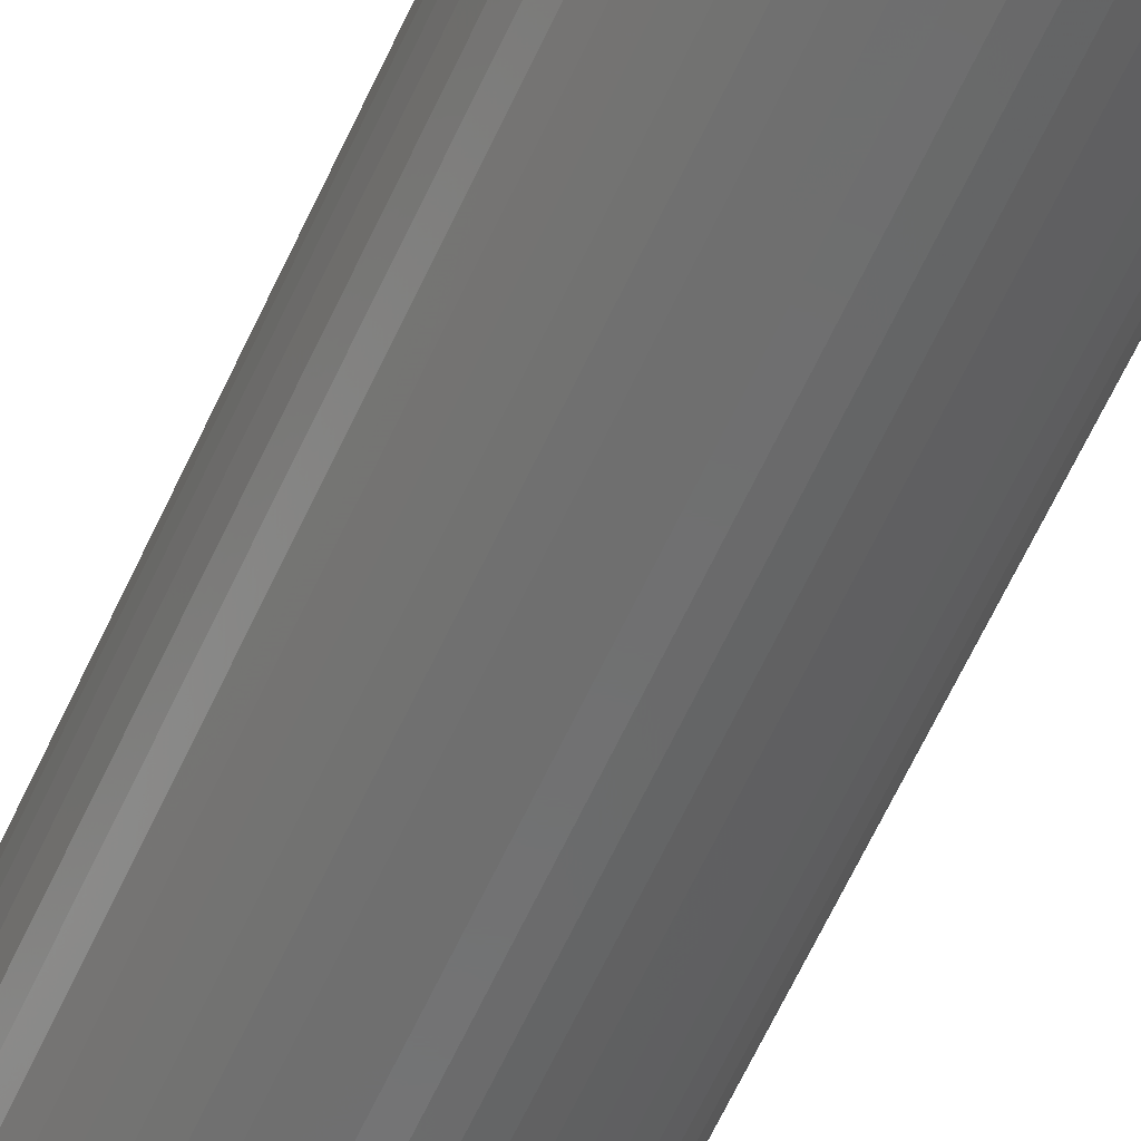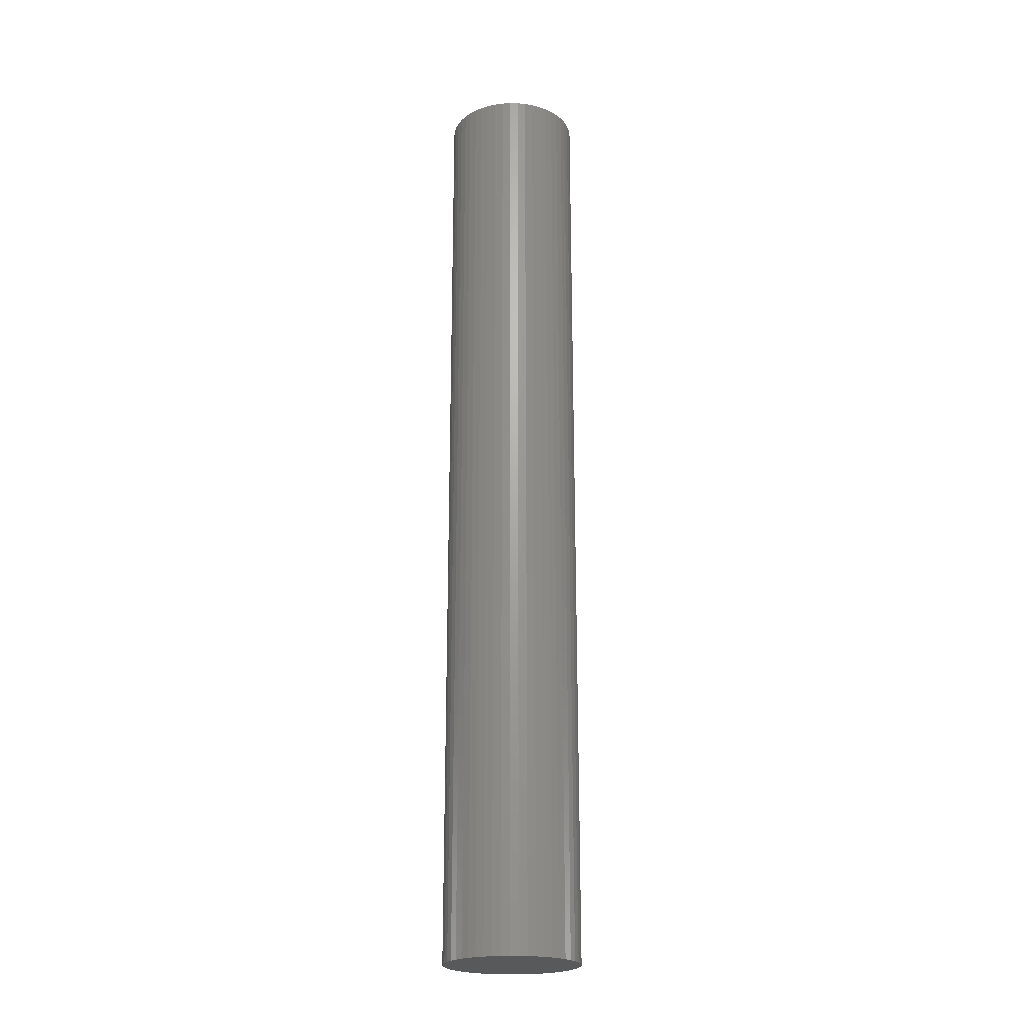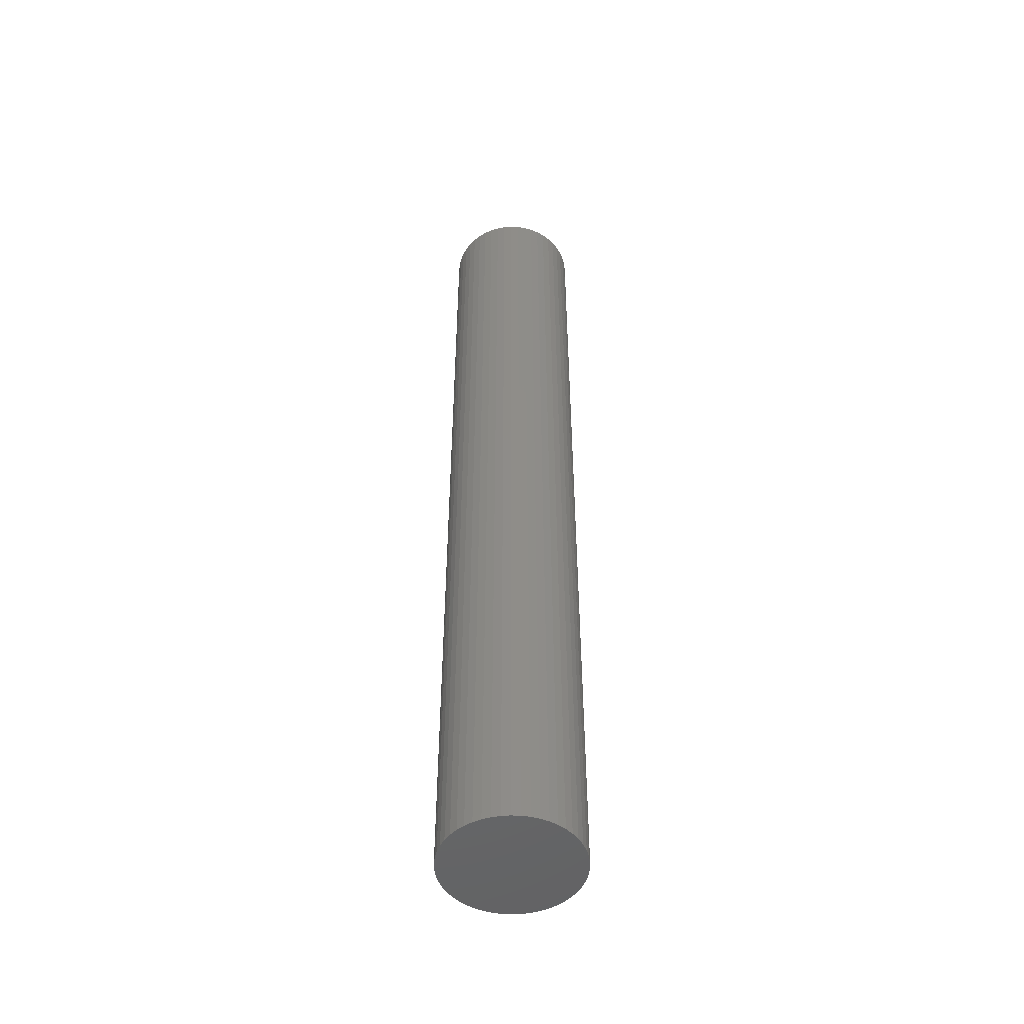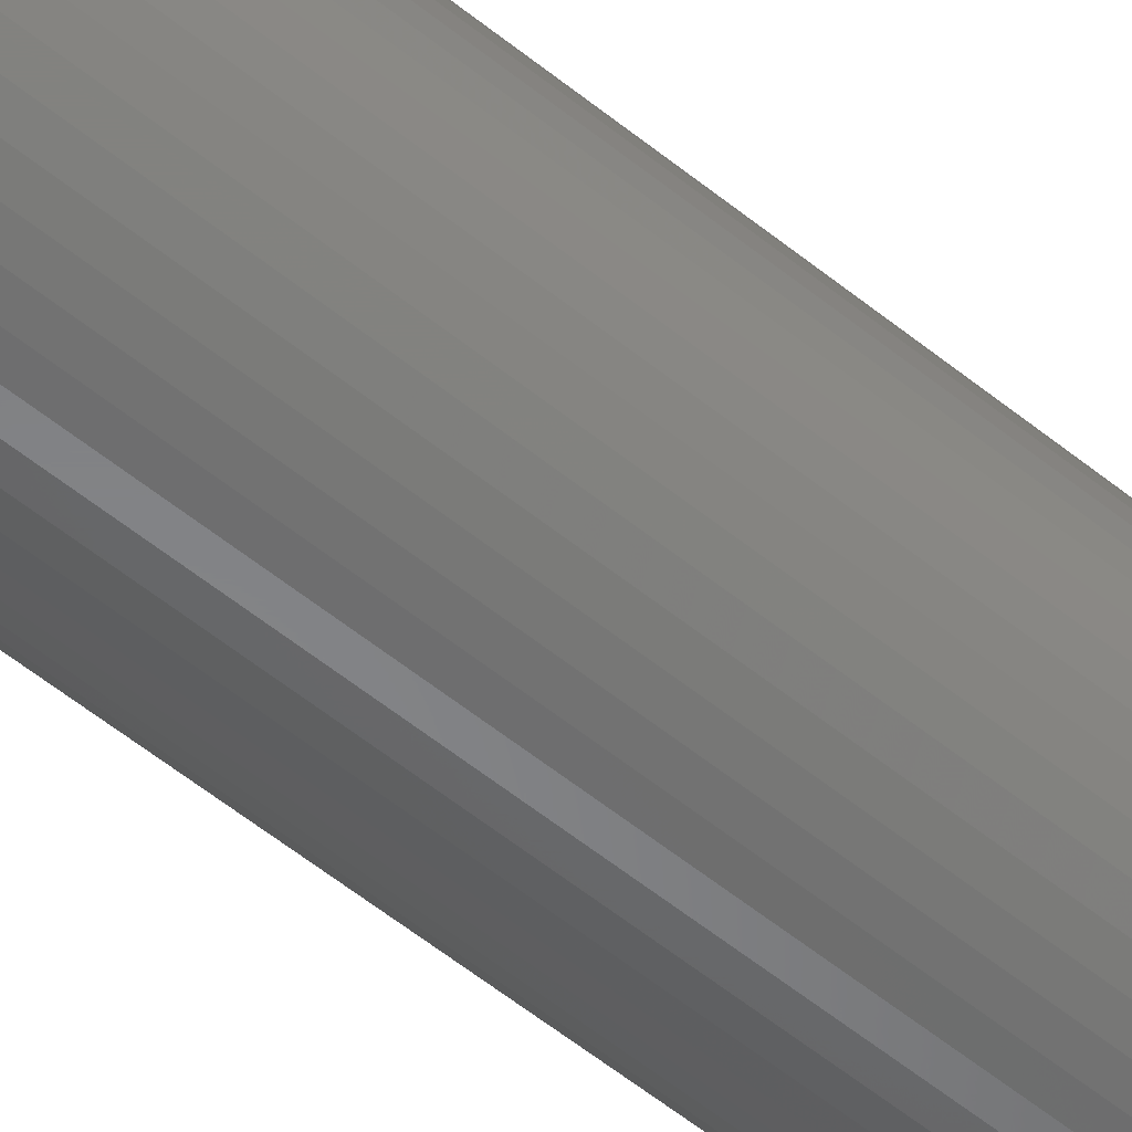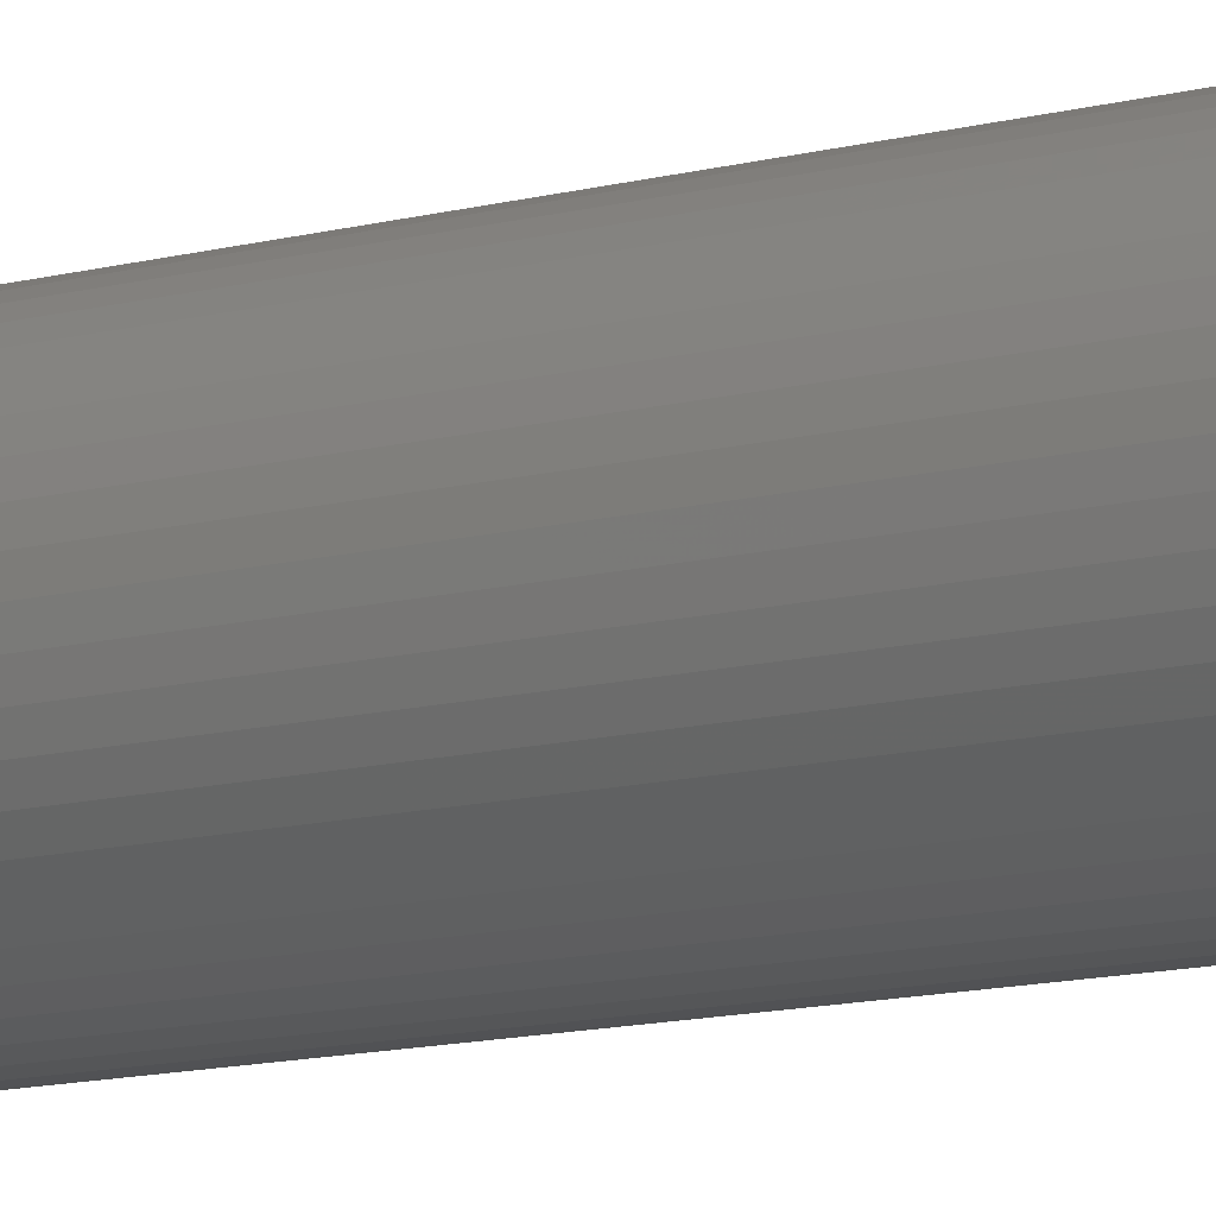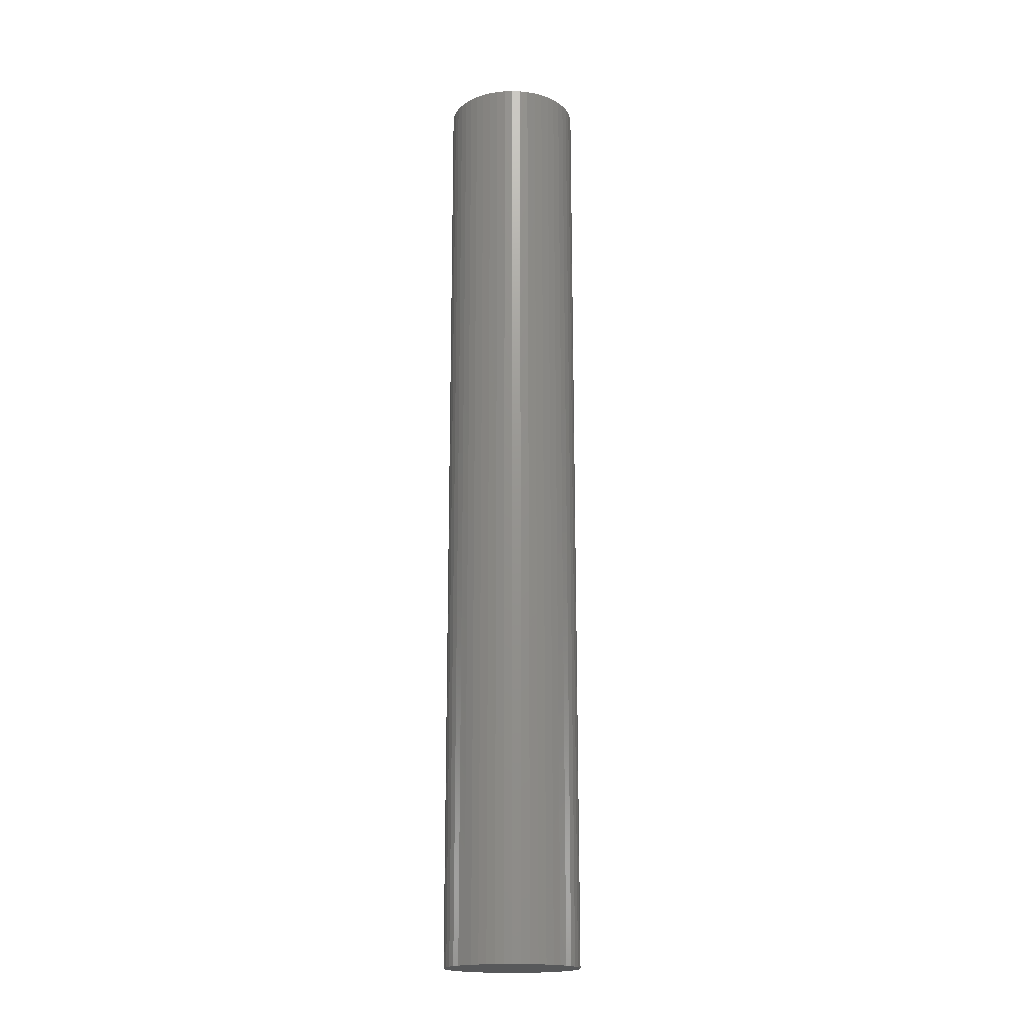
<metadata>
{"format":"stl","ext":"stl","renderer":"f3d","projection":"perspective","resolution":1024,"background":"white","views":[{"elev":-58.8,"azim":156.2,"up":"+Y"},{"elev":-22.0,"azim":-30.6,"up":"+Z"},{"elev":-49.8,"azim":-10.0,"up":"+Z"},{"elev":-53.3,"azim":-131.4,"up":"+Y"},{"elev":-9.1,"azim":130.0,"up":"+Y"},{"elev":-18.3,"azim":-148.0,"up":"+Z"}]}
</metadata>
<code>
# stl→obj: 100 verts, 196 faces
v 2.35 0 16.5
v 2.331 0.2945 -16.5
v 2.331 0.2945 16.5
v 2.35 0 -16.5
v 0.1476 2.345 -16.5
v -0.1476 2.345 16.5
v 0.1476 2.345 16.5
v -0.1476 2.345 -16.5
v 2.331 -0.2945 16.5
v 2.276 0.5844 16.5
v 2.276 -0.5844 16.5
v 2.185 0.8651 16.5
v 2.185 -0.8651 16.5
v 2.059 1.132 16.5
v 2.059 -1.132 16.5
v 1.901 1.381 16.5
v 1.901 -1.381 16.5
v 1.713 1.609 16.5
v 1.713 -1.609 16.5
v 1.498 1.811 16.5
v 1.498 -1.811 16.5
v 1.259 1.984 16.5
v 1.259 -1.984 16.5
v 1.001 2.126 16.5
v 1.001 -2.126 16.5
v 0.7262 2.235 16.5
v 0.7262 -2.235 16.5
v 0.4403 2.308 16.5
v 0.4403 -2.308 16.5
v 0.1476 -2.345 16.5
v -0.1476 -2.345 16.5
v -0.4403 2.308 16.5
v -0.4403 -2.308 16.5
v -0.7262 2.235 16.5
v -0.7262 -2.235 16.5
v -1.001 2.126 16.5
v -1.001 -2.126 16.5
v -1.259 1.984 16.5
v -1.259 -1.984 16.5
v -1.498 1.811 16.5
v -1.498 -1.811 16.5
v -1.713 1.609 16.5
v -1.713 -1.609 16.5
v -1.901 1.381 16.5
v -1.901 -1.381 16.5
v -2.059 1.132 16.5
v -2.059 -1.132 16.5
v -2.185 0.8651 16.5
v -2.185 -0.8651 16.5
v -2.276 0.5844 16.5
v -2.276 -0.5844 16.5
v -2.331 0.2945 16.5
v -2.331 -0.2945 16.5
v -2.35 0 16.5
v -0.1476 -2.345 -16.5
v 0.1476 -2.345 -16.5
v 1.713 1.609 -16.5
v 1.498 1.811 -16.5
v 2.331 -0.2945 -16.5
v 2.276 -0.5844 -16.5
v 2.276 0.5844 -16.5
v 2.185 -0.8651 -16.5
v 2.185 0.8651 -16.5
v 2.059 -1.132 -16.5
v 2.059 1.132 -16.5
v 1.901 -1.381 -16.5
v 1.901 1.381 -16.5
v 1.713 -1.609 -16.5
v 1.498 -1.811 -16.5
v 1.259 -1.984 -16.5
v 1.259 1.984 -16.5
v 1.001 -2.126 -16.5
v 1.001 2.126 -16.5
v 0.7262 -2.235 -16.5
v 0.7262 2.235 -16.5
v 0.4403 -2.308 -16.5
v 0.4403 2.308 -16.5
v -0.4403 -2.308 -16.5
v -0.4403 2.308 -16.5
v -0.7262 -2.235 -16.5
v -0.7262 2.235 -16.5
v -1.001 -2.126 -16.5
v -1.001 2.126 -16.5
v -1.259 -1.984 -16.5
v -1.259 1.984 -16.5
v -1.498 -1.811 -16.5
v -1.498 1.811 -16.5
v -1.713 -1.609 -16.5
v -1.713 1.609 -16.5
v -1.901 -1.381 -16.5
v -1.901 1.381 -16.5
v -2.059 -1.132 -16.5
v -2.059 1.132 -16.5
v -2.185 -0.8651 -16.5
v -2.185 0.8651 -16.5
v -2.276 -0.5844 -16.5
v -2.276 0.5844 -16.5
v -2.331 -0.2945 -16.5
v -2.331 0.2945 -16.5
v -2.35 0 -16.5
f 1 2 3
f 2 1 4
f 5 6 7
f 6 5 8
f 3 9 1
f 10 9 3
f 10 11 9
f 12 11 10
f 12 13 11
f 14 13 12
f 14 15 13
f 16 15 14
f 16 17 15
f 18 17 16
f 18 19 17
f 20 19 18
f 20 21 19
f 22 21 20
f 22 23 21
f 24 23 22
f 24 25 23
f 26 25 24
f 26 27 25
f 28 27 26
f 28 29 27
f 7 29 28
f 7 30 29
f 6 30 7
f 6 31 30
f 32 31 6
f 32 33 31
f 34 33 32
f 34 35 33
f 36 35 34
f 36 37 35
f 38 37 36
f 38 39 37
f 40 39 38
f 40 41 39
f 42 41 40
f 42 43 41
f 44 43 42
f 44 45 43
f 46 45 44
f 46 47 45
f 48 47 46
f 48 49 47
f 50 49 48
f 50 51 49
f 52 51 50
f 52 53 51
f 53 52 54
f 55 30 31
f 30 55 56
f 57 20 18
f 20 57 58
f 59 2 4
f 60 2 59
f 60 61 2
f 62 61 60
f 62 63 61
f 64 63 62
f 64 65 63
f 66 65 64
f 66 67 65
f 68 67 66
f 68 57 67
f 69 57 68
f 69 58 57
f 70 58 69
f 70 71 58
f 72 71 70
f 72 73 71
f 74 73 72
f 74 75 73
f 76 75 74
f 76 77 75
f 56 77 76
f 56 5 77
f 55 5 56
f 55 8 5
f 78 8 55
f 78 79 8
f 80 79 78
f 80 81 79
f 82 81 80
f 82 83 81
f 84 83 82
f 84 85 83
f 86 85 84
f 86 87 85
f 88 87 86
f 88 89 87
f 90 89 88
f 90 91 89
f 92 91 90
f 92 93 91
f 94 93 92
f 94 95 93
f 96 95 94
f 96 97 95
f 98 97 96
f 98 99 97
f 99 98 100
f 87 42 40
f 42 87 89
f 12 65 14
f 65 12 63
f 14 67 16
f 67 14 65
f 73 26 24
f 26 73 75
f 58 22 20
f 22 58 71
f 95 46 93
f 46 95 48
f 91 42 89
f 42 91 44
f 83 38 36
f 38 83 85
f 79 34 32
f 34 79 81
f 13 60 11
f 60 13 62
f 72 23 25
f 23 72 70
f 10 63 12
f 63 10 61
f 3 61 10
f 61 3 2
f 75 28 26
f 28 75 77
f 97 48 95
f 48 97 50
f 100 52 99
f 52 100 54
f 81 36 34
f 36 81 83
f 8 32 6
f 32 8 79
f 9 4 1
f 4 9 59
f 15 62 13
f 62 15 64
f 11 59 9
f 59 11 60
f 88 41 43
f 41 88 86
f 92 49 94
f 49 92 47
f 88 45 90
f 45 88 43
f 98 54 100
f 54 98 53
f 70 21 23
f 21 70 69
f 16 57 18
f 57 16 67
f 77 7 28
f 7 77 5
f 71 24 22
f 24 71 73
f 93 44 91
f 44 93 46
f 99 50 97
f 50 99 52
f 85 40 38
f 40 85 87
f 17 64 15
f 64 17 66
f 82 35 37
f 35 82 80
f 94 51 96
f 51 94 49
f 56 29 30
f 29 56 76
f 19 66 17
f 66 19 68
f 74 25 27
f 25 74 72
f 76 27 29
f 27 76 74
f 78 31 33
f 31 78 55
f 90 47 92
f 47 90 45
f 96 53 98
f 53 96 51
f 69 19 21
f 19 69 68
f 84 37 39
f 37 84 82
f 80 33 35
f 33 80 78
f 86 39 41
f 39 86 84

</code>
